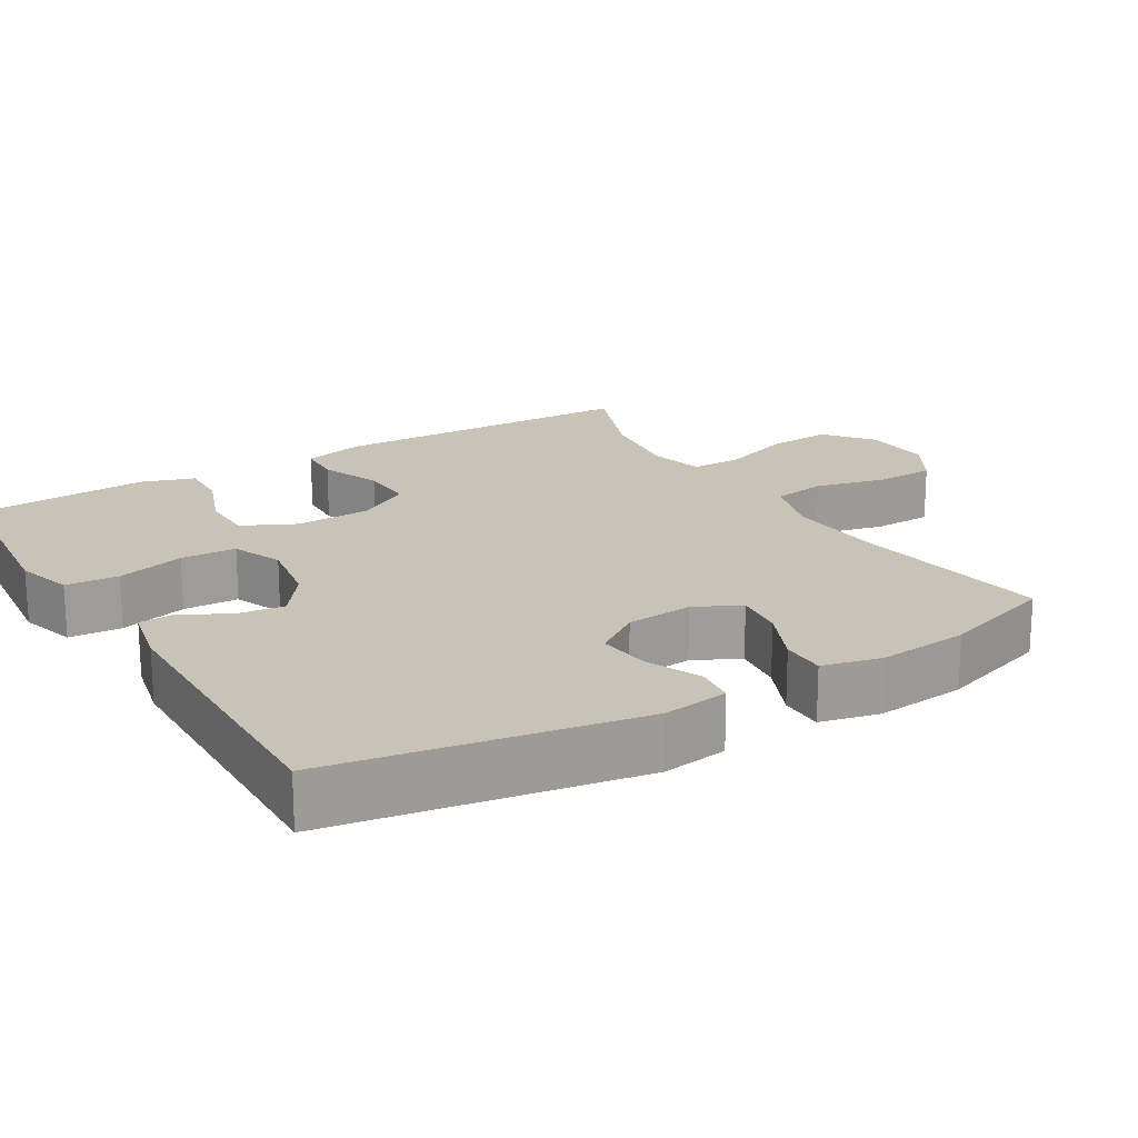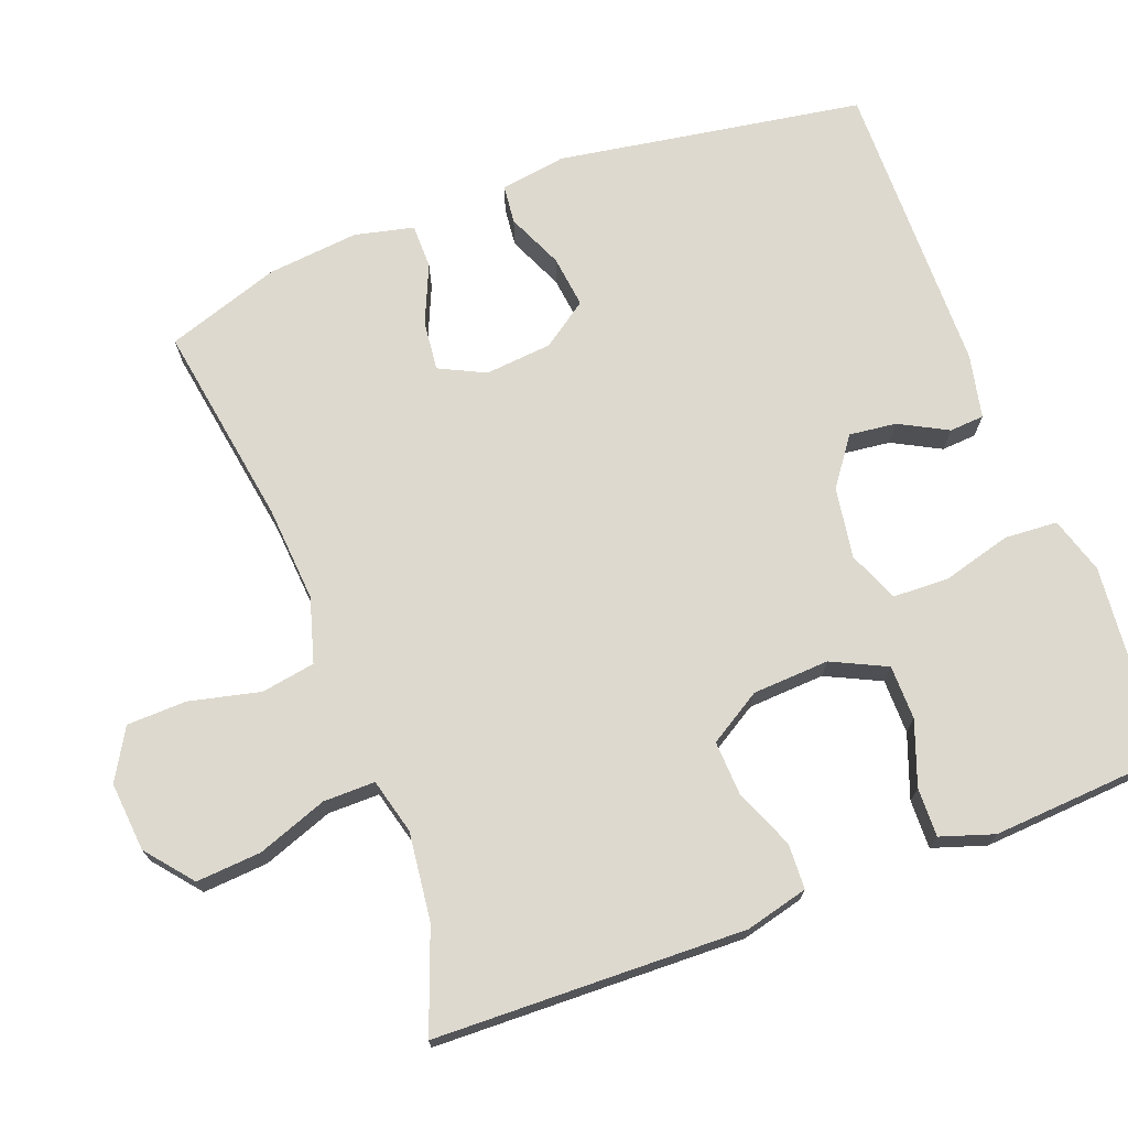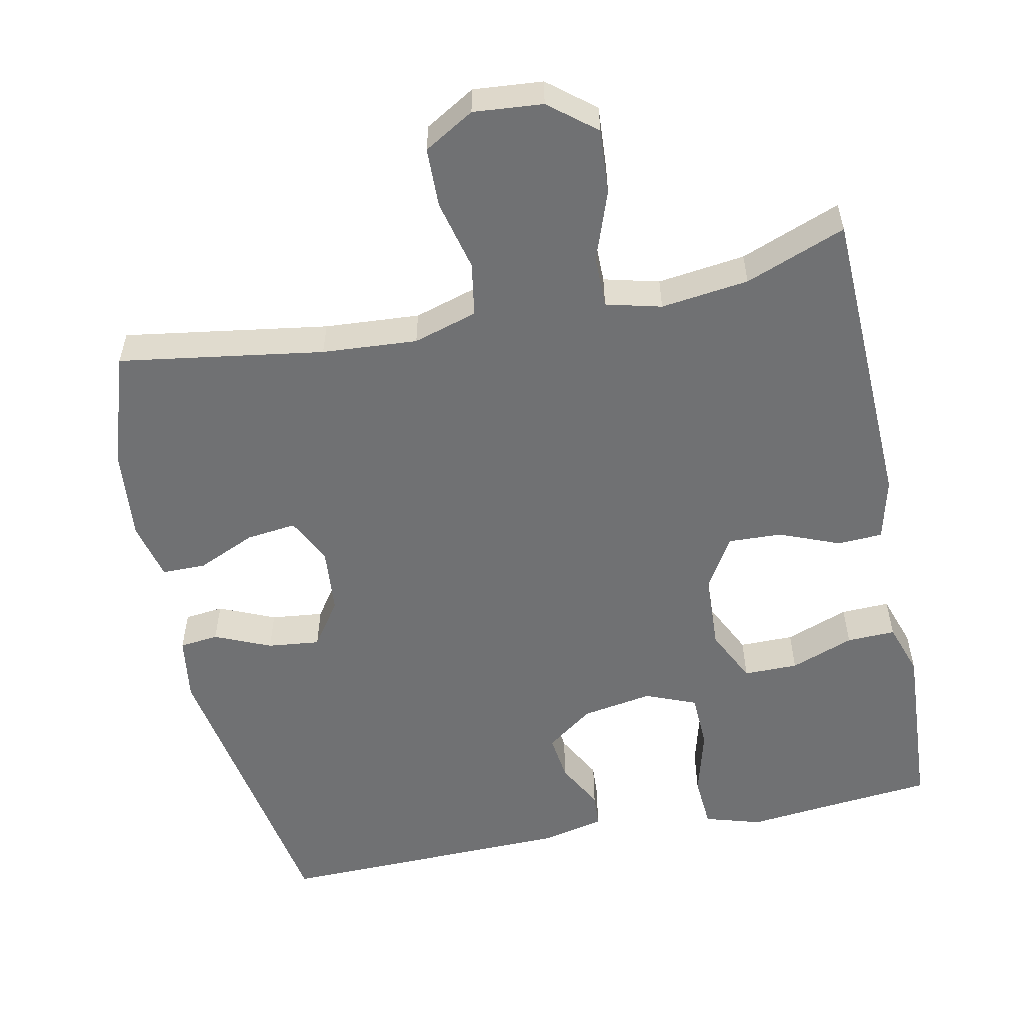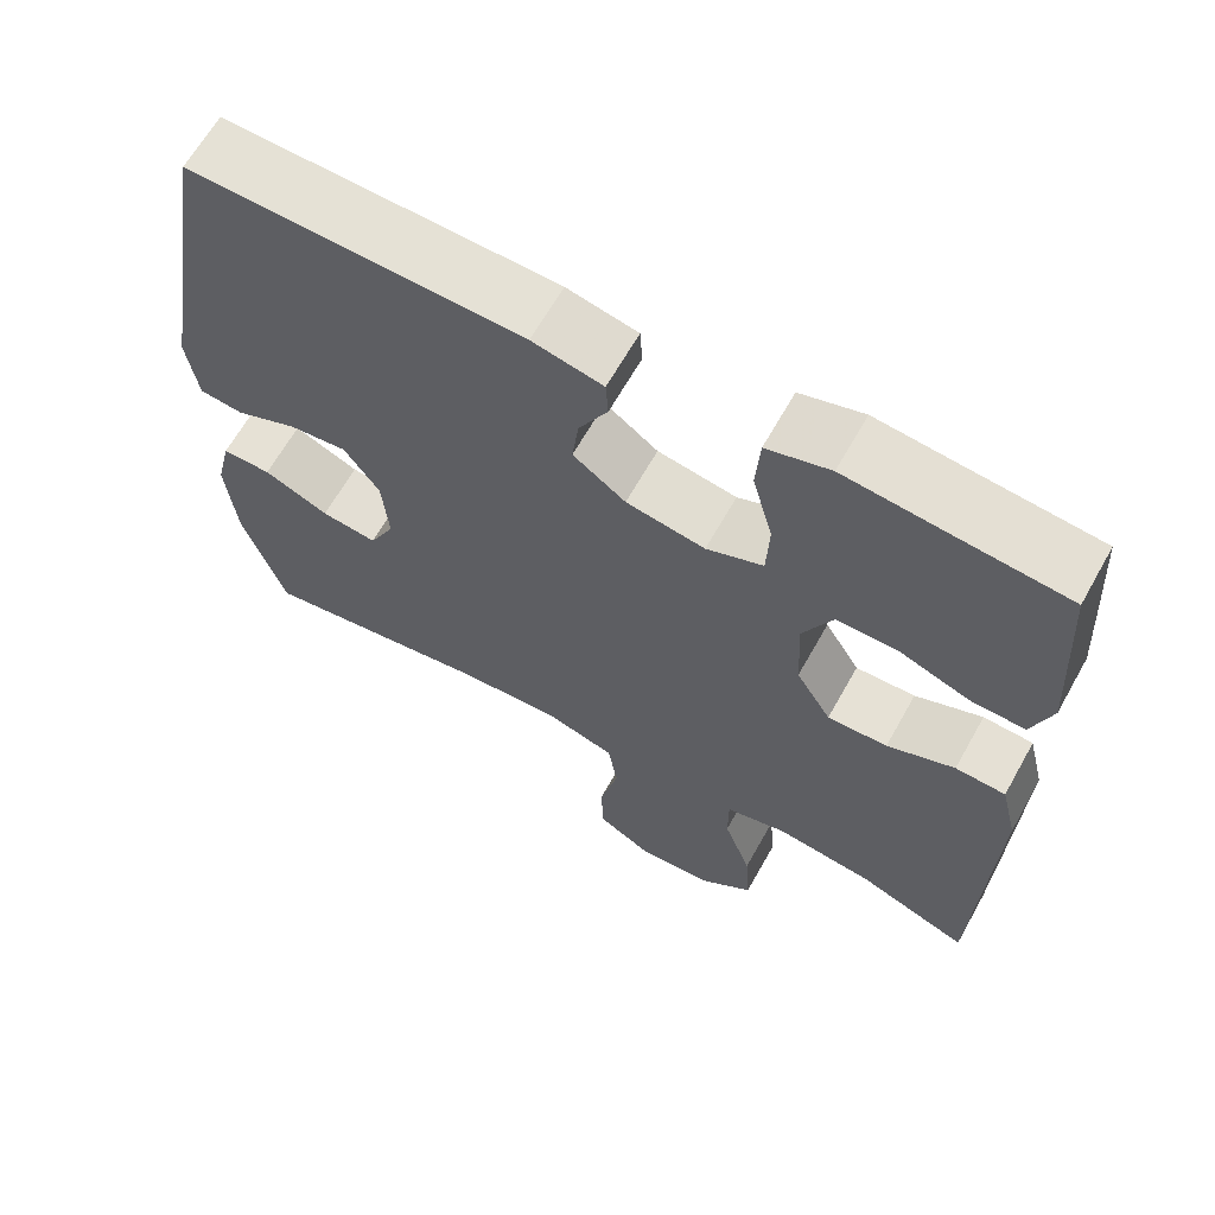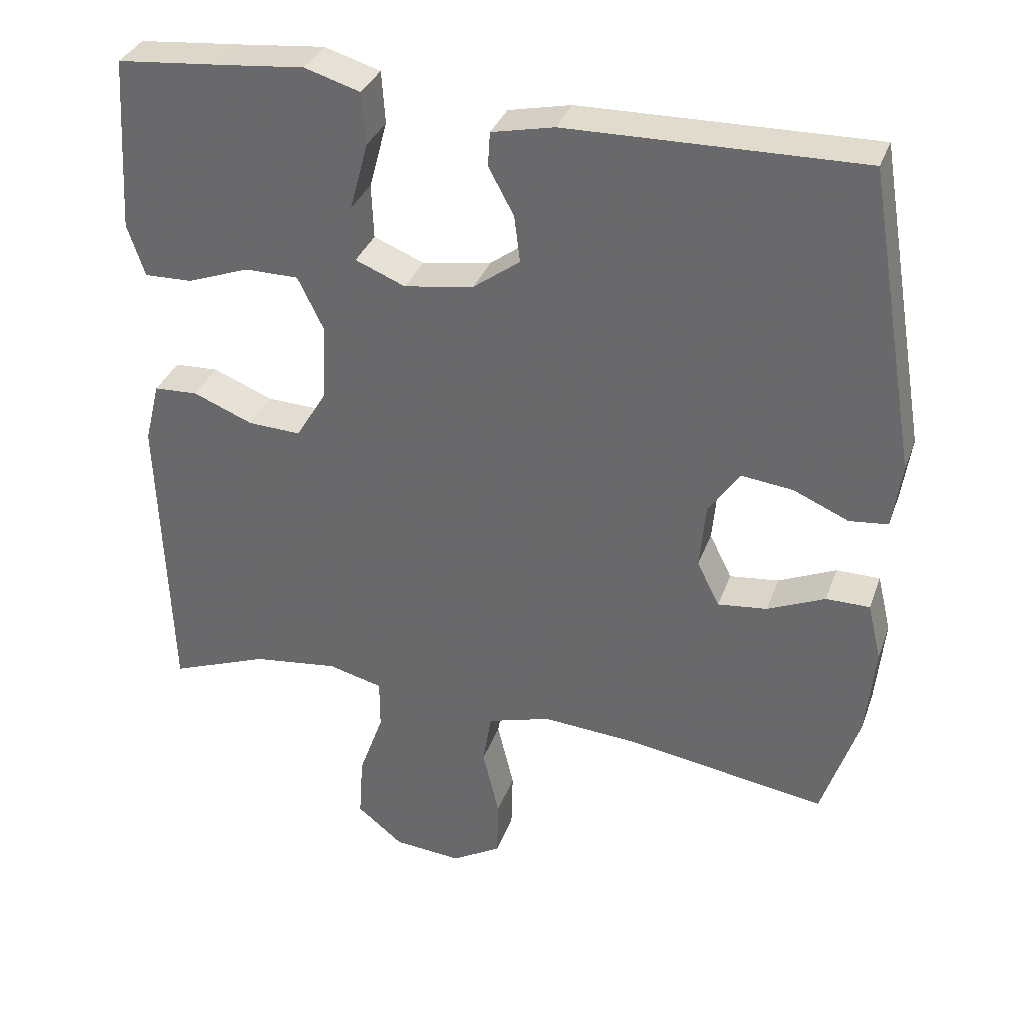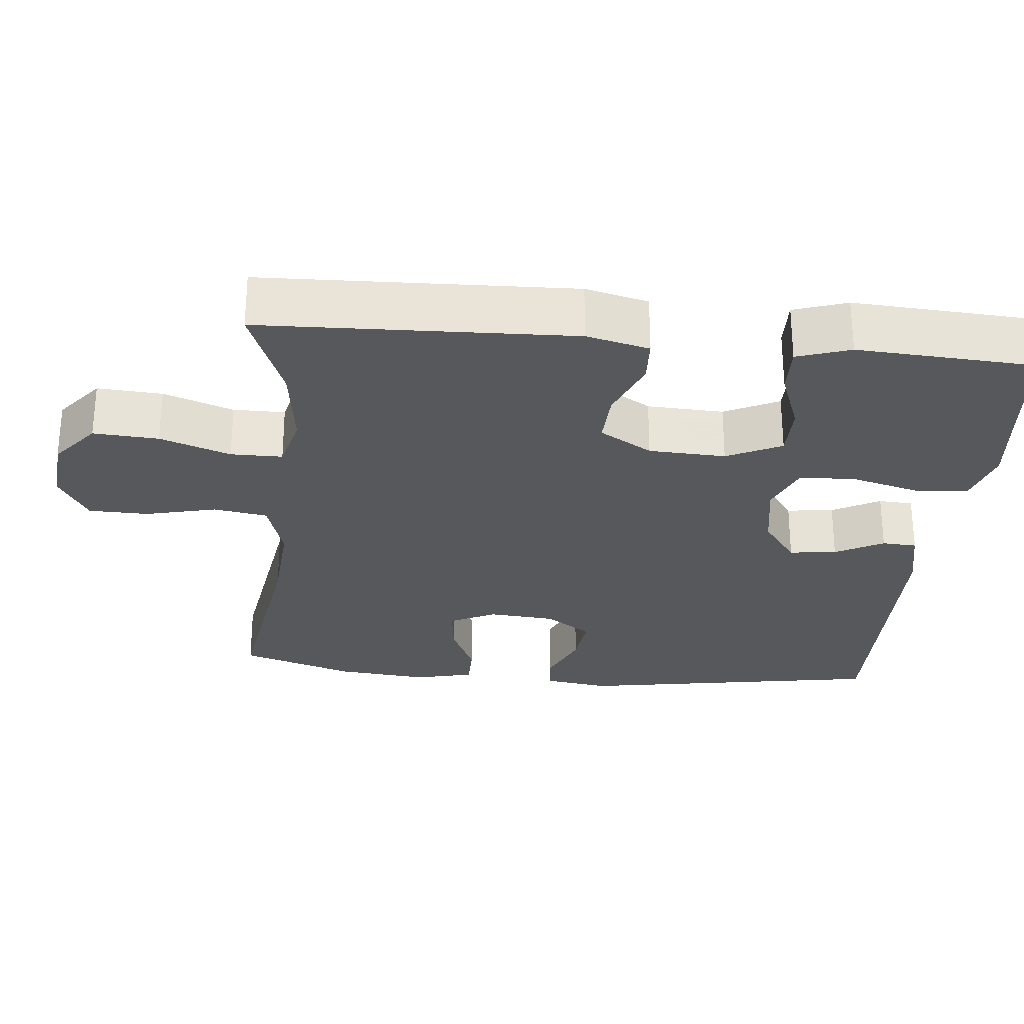
<metadata>
{"format":"obj","ext":"obj","renderer":"f3d","projection":"perspective","resolution":1024,"background":"white","views":[{"elev":19.5,"azim":58.9,"up":"+Y"},{"elev":71.7,"azim":-111.0,"up":"+Y"},{"elev":-55.2,"azim":-168.3,"up":"+Y"},{"elev":64.8,"azim":-150.7,"up":"+Z"},{"elev":34.0,"azim":18.3,"up":"+Z"},{"elev":-27.7,"azim":-95.5,"up":"+Y"}]}
</metadata>
<code>
v -0.5 0.07 0.5
v -0.355 0.07 0.514
v -0.239 0.07 0.526
v -0.162 0.07 0.503
v -0.157 0.07 0.431
v -0.182 0.07 0.338
v -0.179 0.07 0.262
v -0.11 0.07 0.234
v -0.014 0.07 0.25
v 0.05 0.07 0.297
v 0.042 0.07 0.361
v 0.007 0.07 0.426
v 0.01 0.07 0.473
v 0.096 0.07 0.492
v 0.5 0.07 0.5
v 0.57 0.07 0.085
v 0.557 0.07 -0.004
v 0.504 0.07 -0.01
v 0.428 0.07 0.023
v 0.357 0.07 0.031
v 0.314 0.07 -0.031
v 0.306 0.07 -0.122
v 0.337 0.07 -0.184
v 0.405 0.07 -0.176
v 0.484 0.07 -0.141
v 0.544 0.07 -0.141
v 0.563 0.07 -0.221
v 0.551 0.07 -0.345
v 0.5 0.07 -0.5
v 0.222 0.07 -0.457
v 0.093 0.07 -0.448
v 0.006 0.07 -0.474
v -0.006 0.07 -0.547
v 0.017 0.07 -0.643
v 0.015 0.07 -0.724
v -0.053 0.07 -0.764
v -0.147 0.07 -0.756
v -0.21 0.07 -0.705
v -0.204 0.07 -0.617
v -0.17 0.07 -0.522
v -0.17 0.07 -0.452
v -0.245 0.07 -0.433
v -0.364 0.07 -0.448
v -0.5 0.07 -0.5
v -0.514 0.07 -0.08
v -0.493 0.07 0.005
v -0.432 0.07 0.008
v -0.35 0.07 -0.025
v -0.277 0.07 -0.028
v -0.234 0.07 0.043
v -0.229 0.07 0.147
v -0.265 0.07 0.221
v -0.339 0.07 0.221
v -0.425 0.07 0.189
v -0.491 0.07 0.187
v -0.515 0.07 0.259
v -0.508 0.07 0.374
v -0.5 0 0.5
v -0.355 0 0.514
v -0.239 0 0.526
v -0.162 0 0.503
v -0.157 0 0.431
v -0.182 0 0.338
v -0.179 0 0.262
v -0.11 0 0.234
v -0.014 0 0.25
v 0.05 0 0.297
v 0.042 0 0.361
v 0.007 0 0.426
v 0.01 0 0.473
v 0.096 0 0.492
v 0.5 0 0.5
v 0.57 0 0.085
v 0.557 0 -0.004
v 0.504 0 -0.01
v 0.428 0 0.023
v 0.357 0 0.031
v 0.314 0 -0.031
v 0.306 0 -0.122
v 0.337 0 -0.184
v 0.405 0 -0.176
v 0.484 0 -0.141
v 0.544 0 -0.141
v 0.563 0 -0.221
v 0.551 0 -0.345
v 0.5 0 -0.5
v 0.222 0 -0.457
v 0.093 0 -0.448
v 0.006 0 -0.474
v -0.006 0 -0.547
v 0.017 0 -0.643
v 0.015 0 -0.724
v -0.053 0 -0.764
v -0.147 0 -0.756
v -0.21 0 -0.705
v -0.204 0 -0.617
v -0.17 0 -0.522
v -0.17 0 -0.452
v -0.245 0 -0.433
v -0.364 0 -0.448
v -0.5 0 -0.5
v -0.514 0 -0.08
v -0.493 0 0.005
v -0.432 0 0.008
v -0.35 0 -0.025
v -0.277 0 -0.028
v -0.234 0 0.043
v -0.229 0 0.147
v -0.265 0 0.221
v -0.339 0 0.221
v -0.425 0 0.189
v -0.491 0 0.187
v -0.515 0 0.259
v -0.508 0 0.374
f 56 57 1 2
f 53 54 55 56
f 52 53 56 2
f 51 52 2 3
f 45 46 47 48
f 43 44 45 48
f 42 43 48 49
f 41 42 49 50
f 37 38 39 40
f 37 40 41
f 36 37 41
f 33 34 35 36
f 32 33 36 41
f 31 32 41 50
f 27 28 29 30
f 24 25 26 27
f 23 24 27 30
f 22 23 30 31
f 16 17 18 19
f 16 19 20
f 15 16 20
f 14 15 20 21
f 11 12 13 14
f 10 11 14 21
f 3 4 5 6
f 51 3 6 7
f 50 51 7 8
f 31 50 8 9
f 21 22 31
f 9 10 21 31
f 59 58 114 113
f 113 112 111 110
f 59 113 110 109
f 60 59 109 108
f 105 104 103 102
f 105 102 101 100
f 106 105 100 99
f 107 106 99 98
f 97 96 95 94
f 98 97 94
f 98 94 93
f 93 92 91 90
f 98 93 90 89
f 107 98 89 88
f 87 86 85 84
f 84 83 82 81
f 87 84 81 80
f 88 87 80 79
f 76 75 74 73
f 77 76 73
f 77 73 72
f 78 77 72 71
f 71 70 69 68
f 78 71 68 67
f 63 62 61 60
f 64 63 60 108
f 65 64 108 107
f 66 65 107 88
f 88 79 78
f 88 78 67 66
f 1 58 59 2
f 2 59 60 3
f 3 60 61 4
f 4 61 62 5
f 5 62 63 6
f 6 63 64 7
f 7 64 65 8
f 8 65 66 9
f 9 66 67 10
f 10 67 68 11
f 11 68 69 12
f 12 69 70 13
f 13 70 71 14
f 14 71 72 15
f 15 72 73 16
f 16 73 74 17
f 17 74 75 18
f 18 75 76 19
f 19 76 77 20
f 20 77 78 21
f 21 78 79 22
f 22 79 80 23
f 23 80 81 24
f 24 81 82 25
f 25 82 83 26
f 26 83 84 27
f 27 84 85 28
f 28 85 86 29
f 29 86 87 30
f 30 87 88 31
f 31 88 89 32
f 32 89 90 33
f 33 90 91 34
f 34 91 92 35
f 35 92 93 36
f 36 93 94 37
f 37 94 95 38
f 38 95 96 39
f 39 96 97 40
f 40 97 98 41
f 41 98 99 42
f 42 99 100 43
f 43 100 101 44
f 44 101 102 45
f 45 102 103 46
f 46 103 104 47
f 47 104 105 48
f 48 105 106 49
f 49 106 107 50
f 50 107 108 51
f 51 108 109 52
f 52 109 110 53
f 53 110 111 54
f 54 111 112 55
f 55 112 113 56
f 56 113 114 57
f 57 114 58 1

</code>
